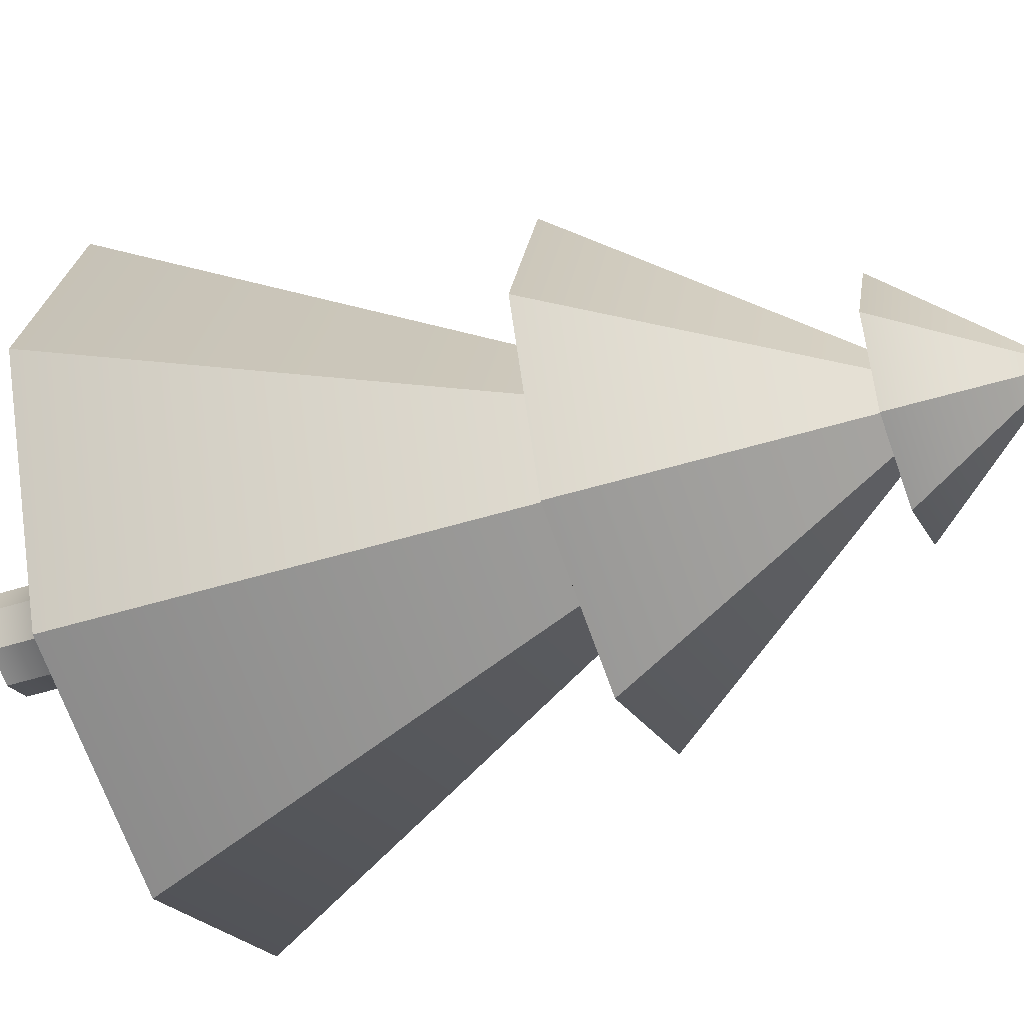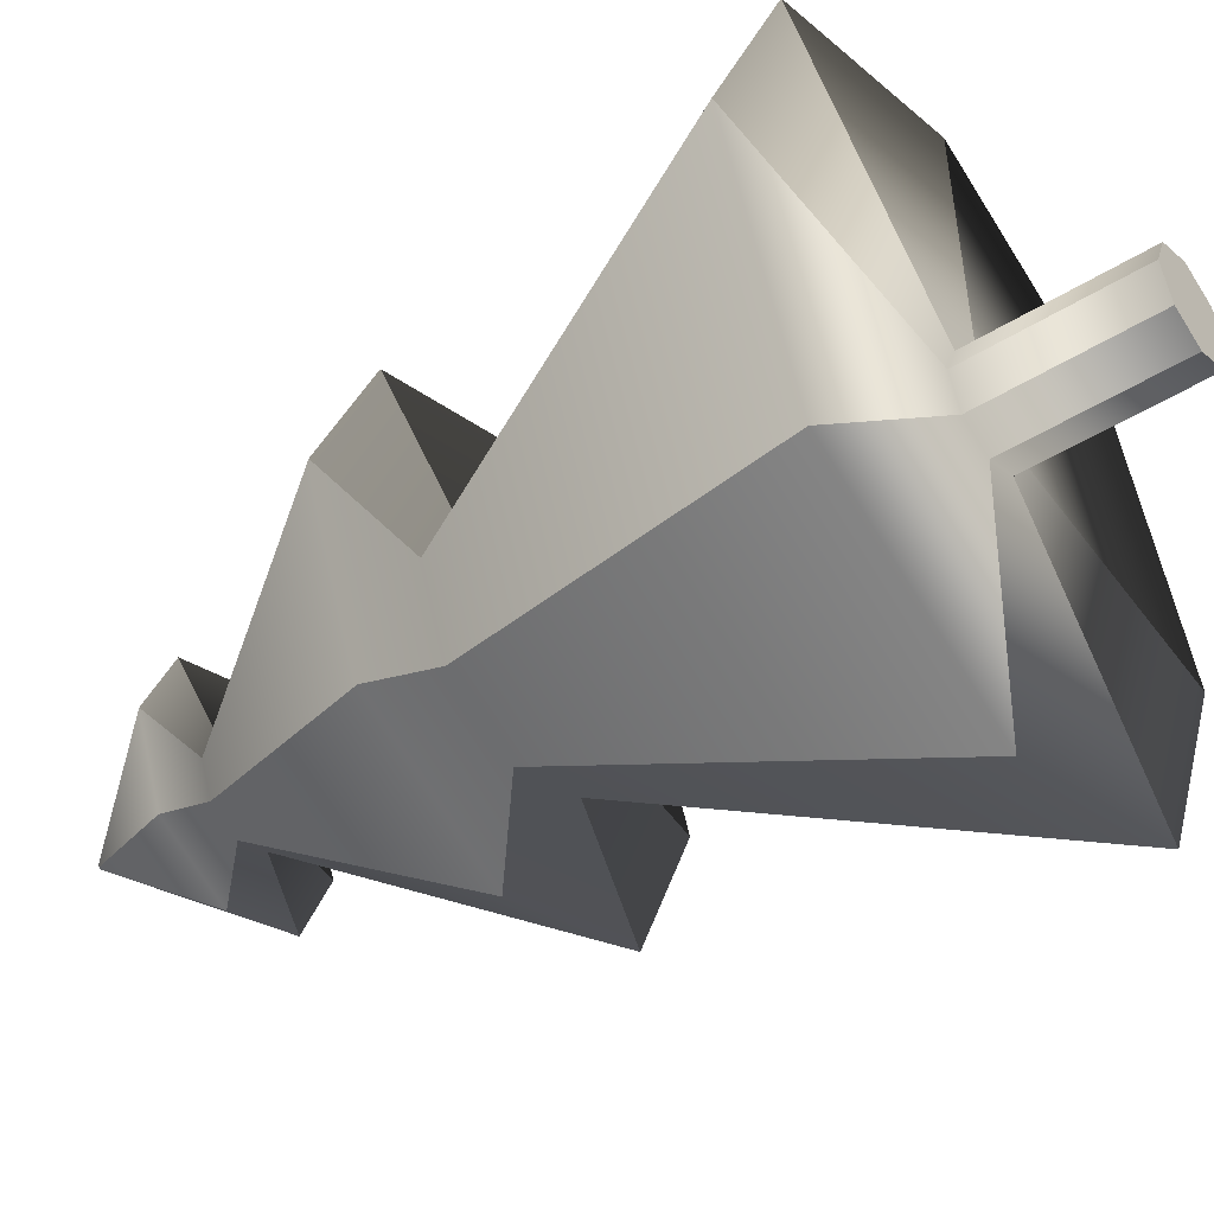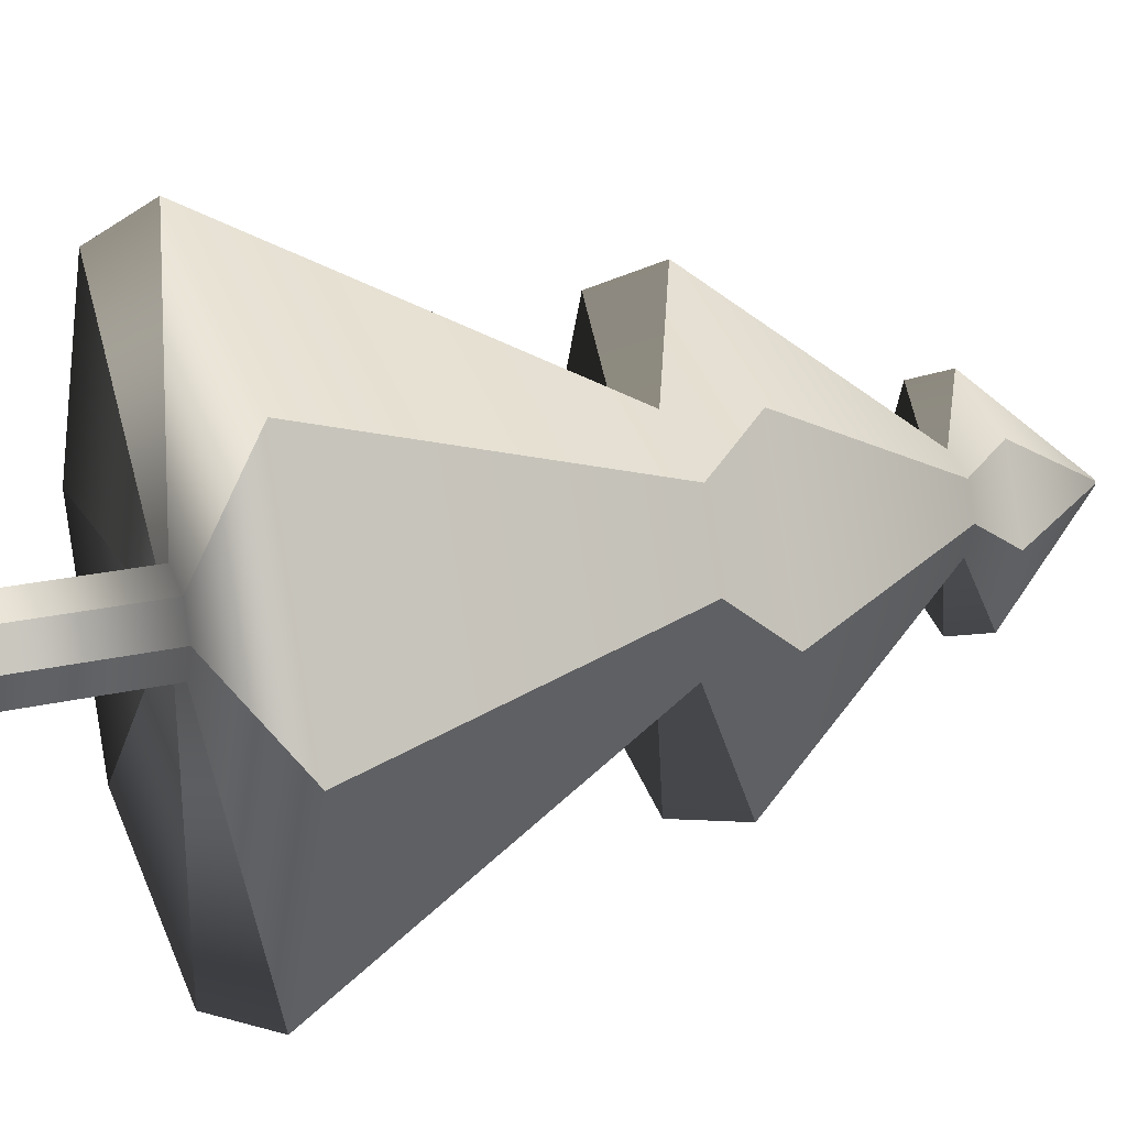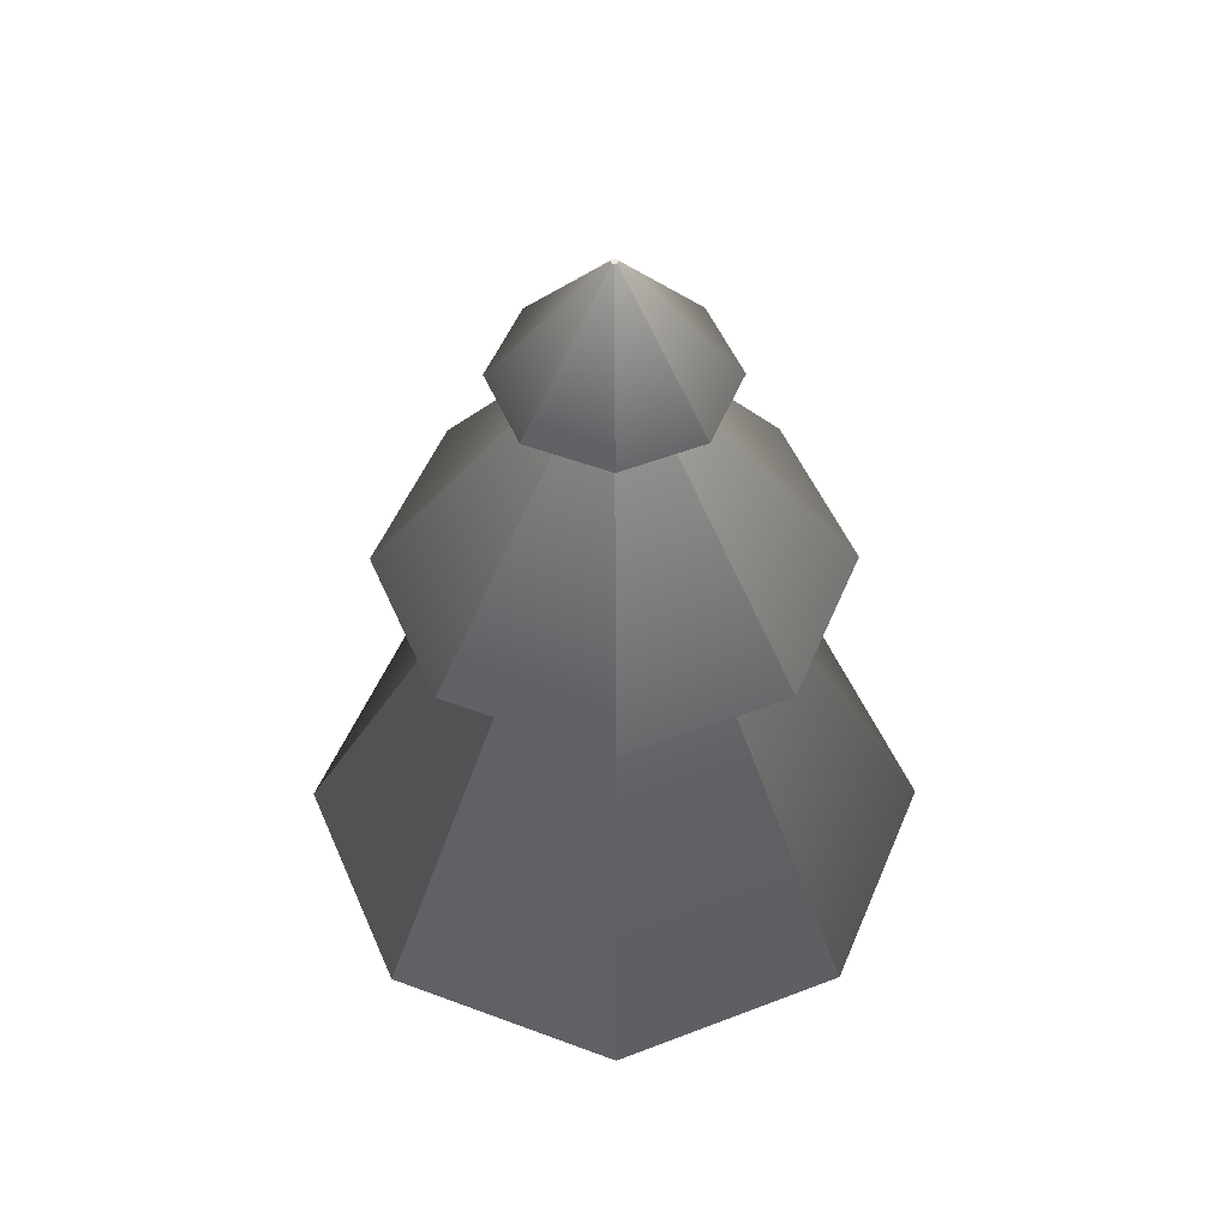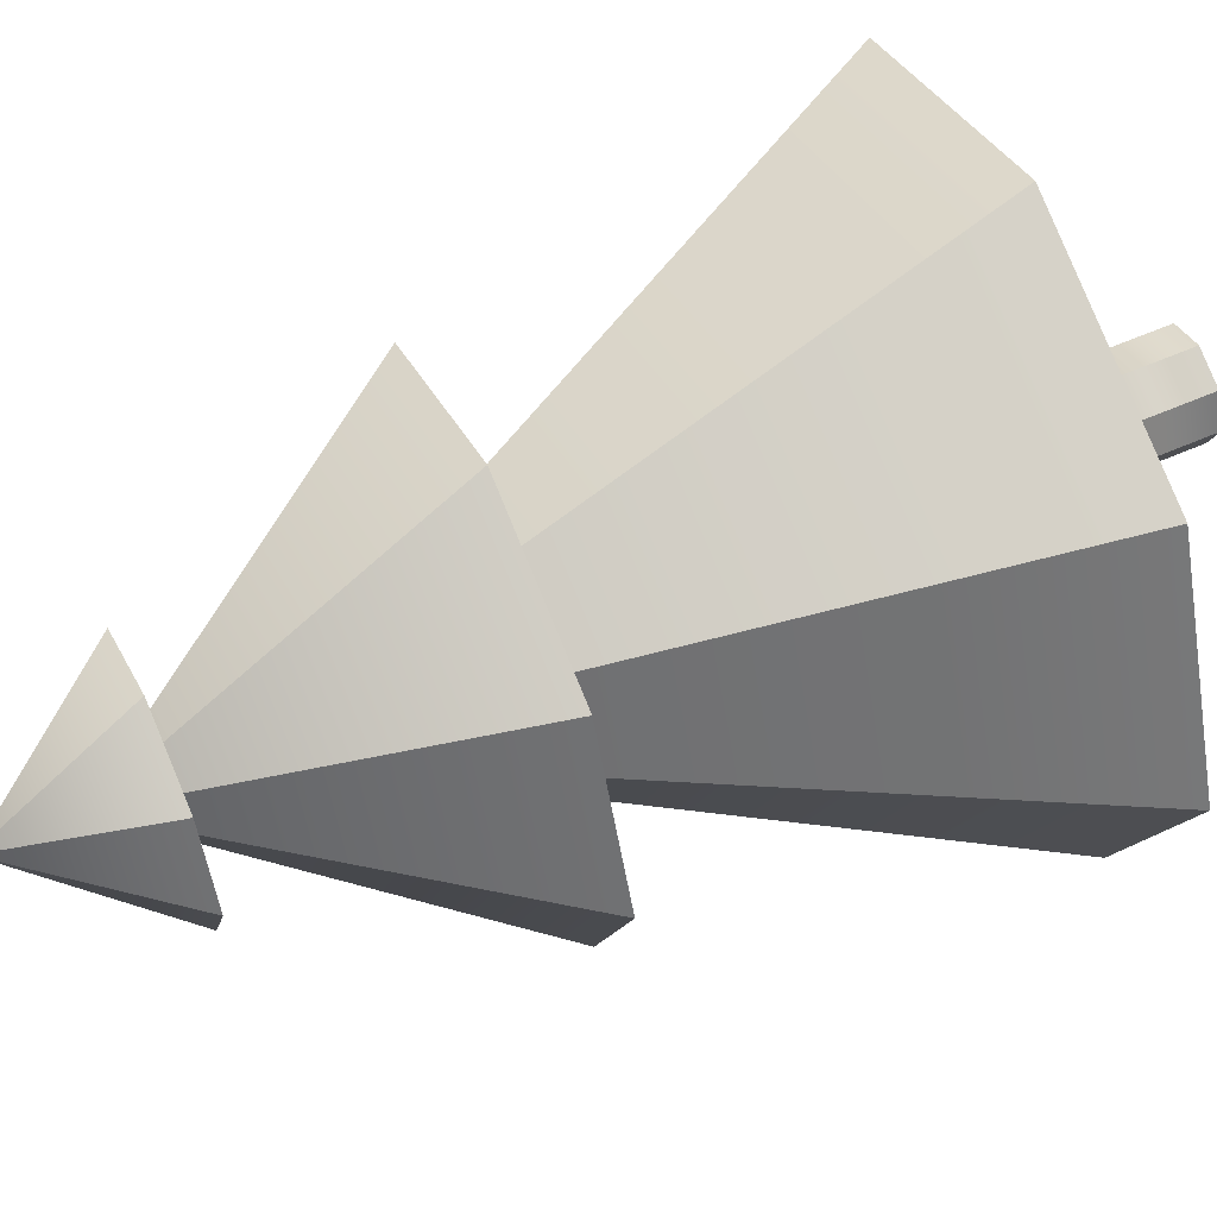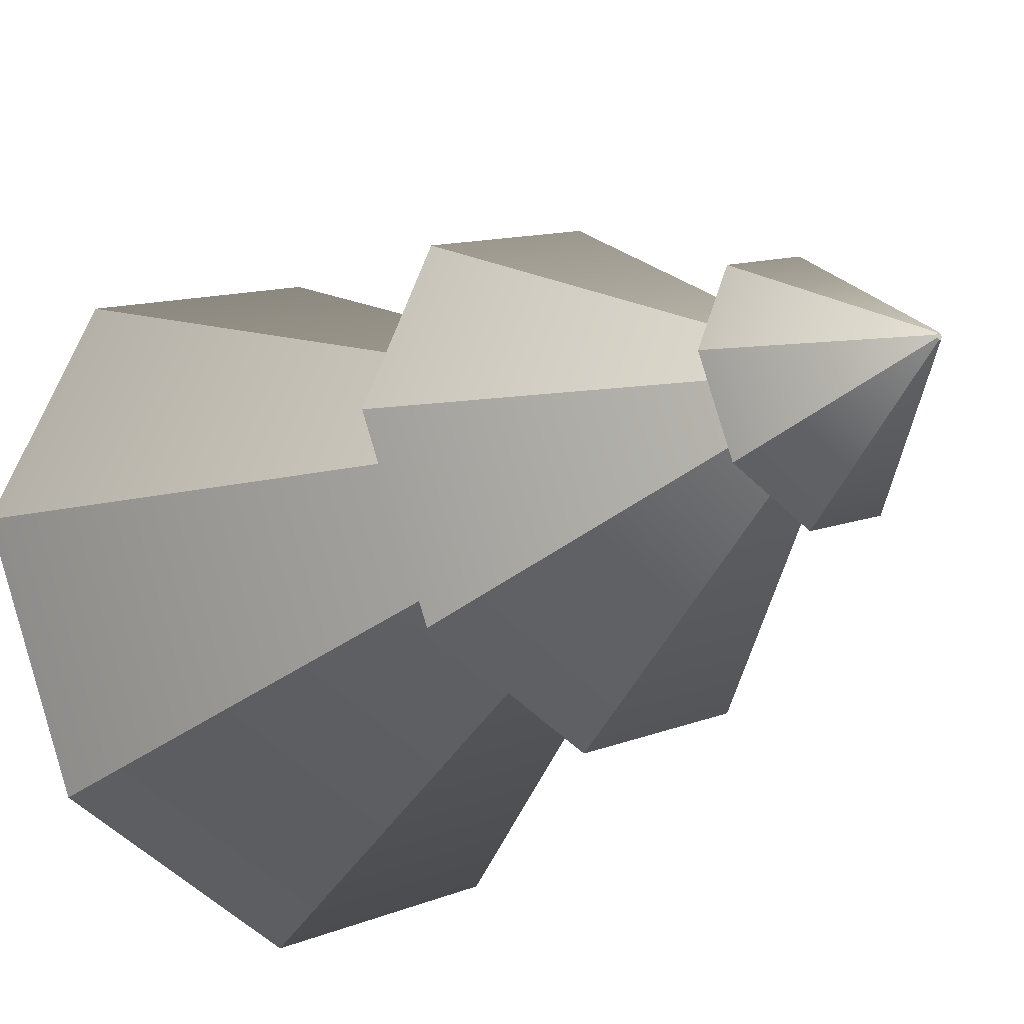
<metadata>
{"format":"obj","ext":"obj","renderer":"f3d","projection":"perspective","resolution":1024,"background":"white","views":[{"elev":-43.7,"azim":111.1,"up":"+Z"},{"elev":-46.7,"azim":-54.8,"up":"+Z"},{"elev":20.8,"azim":66.7,"up":"+Z"},{"elev":51.7,"azim":179.7,"up":"+Y"},{"elev":57.7,"azim":-114.6,"up":"+Z"},{"elev":-21.4,"azim":138.5,"up":"+Z"}]}
</metadata>
<code>
g default
v 0.3536 0 -0.3536
v 0 0 -0.5
v -0.3536 0 -0.3536
v -0.5 0 0
v -0.3536 0 0.3536
v 0 0 0.5
v 0.3536 0 0.3536
v 0.5 0 0
v 0.3536 1.698 -0.3536
v 0 1.698 -0.5
v -0.3536 1.698 -0.3536
v -0.5 1.698 0
v -0.3536 1.698 0.3536
v 0 1.698 0.5
v 0.3536 1.698 0.3536
v 0.5 1.698 0
v 2.397 1.758 -2.397
v -0 1.758 -3.39
v -2.397 1.758 -2.397
v -3.39 1.758 -0
v -2.397 1.758 2.397
v -0 1.758 3.39
v 2.397 1.758 2.397
v 3.39 1.758 -0
v 0.8522 5.842 -0.8522
v -0 5.842 -1.205
v -0.8522 5.842 -0.8522
v -1.205 5.842 -0
v -0.8522 5.842 0.8522
v -0 5.842 1.205
v 0.8522 5.842 0.8522
v 1.205 5.842 -0
v 1.733 5.915 -1.733
v -0 5.915 -2.45
v -1.733 5.915 -1.733
v -2.45 5.915 -0
v -1.733 5.915 1.733
v -0 5.915 2.45
v 1.733 5.915 1.733
v 2.45 5.915 -0
v 0.3536 8.531 -0.3536
v 0 8.531 -0.5
v -0.3536 8.531 -0.3536
v -0.5 8.531 0
v -0.3536 8.531 0.3536
v 0 8.531 0.5
v 0.3536 8.531 0.3536
v 0.5 8.531 0
v 0.8573 8.571 -0.8573
v -0 8.571 -1.212
v -0.8573 8.571 -0.8573
v -1.212 8.571 -0
v -0.8573 8.571 0.8573
v -0 8.571 1.212
v 0.8573 8.571 0.8573
v 1.212 8.571 -0
v 0.02346 10 -0.02346
v 0 10 -0.03317
v -0.02346 10 -0.02346
v -0.03317 10 0
v -0.02346 10 0.02346
v 0 10 0.03317
v 0.02346 10 0.02346
v 0.03317 10 0
v 0.02346 10 -0.02346
v 0 10 -0.03317
v -0.02346 10 -0.02346
v -0.03317 10 0
v -0.02346 10 0.02346
v 0 10 0.03317
v 0.02346 10 0.02346
v 0.03317 10 0
v 0.01963 10 -0.01963
v 0 10 -0.02776
v 0 10 0
v -0.01963 10 -0.01963
v -0.02776 10 0
v -0.01963 10 0.01963
v 0 10 0.02776
v 0.01963 10 0.01963
v 0.02776 10 0
v 0.3153 0 -0.3153
v 0 0 -0.4459
v 0 0 0
v -0.3153 0 -0.3153
v -0.4459 0 0
v -0.3153 0 0.3153
v 0 0 0.4459
v 0.3153 0 0.3153
v 0.4459 0 0
g pCylinder1
f 1 2 10 9
f 2 3 11 10
f 3 4 12 11
f 4 5 13 12
f 5 6 14 13
f 6 7 15 14
f 7 8 16 15
f 8 1 9 16
f 9 10 18 17
f 10 11 19 18
f 11 12 20 19
f 12 13 21 20
f 13 14 22 21
f 14 15 23 22
f 15 16 24 23
f 16 9 17 24
f 17 18 26 25
f 18 19 27 26
f 19 20 28 27
f 20 21 29 28
f 21 22 30 29
f 22 23 31 30
f 23 24 32 31
f 24 17 25 32
f 25 26 34 33
f 26 27 35 34
f 27 28 36 35
f 28 29 37 36
f 29 30 38 37
f 30 31 39 38
f 31 32 40 39
f 32 25 33 40
f 33 34 42 41
f 34 35 43 42
f 35 36 44 43
f 36 37 45 44
f 37 38 46 45
f 38 39 47 46
f 39 40 48 47
f 40 33 41 48
f 41 42 50 49
f 42 43 51 50
f 43 44 52 51
f 44 45 53 52
f 45 46 54 53
f 46 47 55 54
f 47 48 56 55
f 48 41 49 56
f 49 50 58 57
f 50 51 59 58
f 51 52 60 59
f 52 53 61 60
f 53 54 62 61
f 54 55 63 62
f 55 56 64 63
f 56 49 57 64
f 85 83 84 86
f 87 86 84 88
f 89 88 84 90
f 82 90 84 83
f 75 74 76 77
f 75 77 78 79
f 75 79 80 81
f 75 81 73 74
f 57 58 66 65
f 58 59 67 66
f 59 60 68 67
f 60 61 69 68
f 61 62 70 69
f 62 63 71 70
f 63 64 72 71
f 64 57 65 72
f 65 66 74 73
f 66 67 76 74
f 67 68 77 76
f 68 69 78 77
f 69 70 79 78
f 70 71 80 79
f 71 72 81 80
f 72 65 73 81
f 2 1 82 83
f 3 2 83 85
f 4 3 85 86
f 5 4 86 87
f 6 5 87 88
f 7 6 88 89
f 8 7 89 90
f 1 8 90 82

</code>
